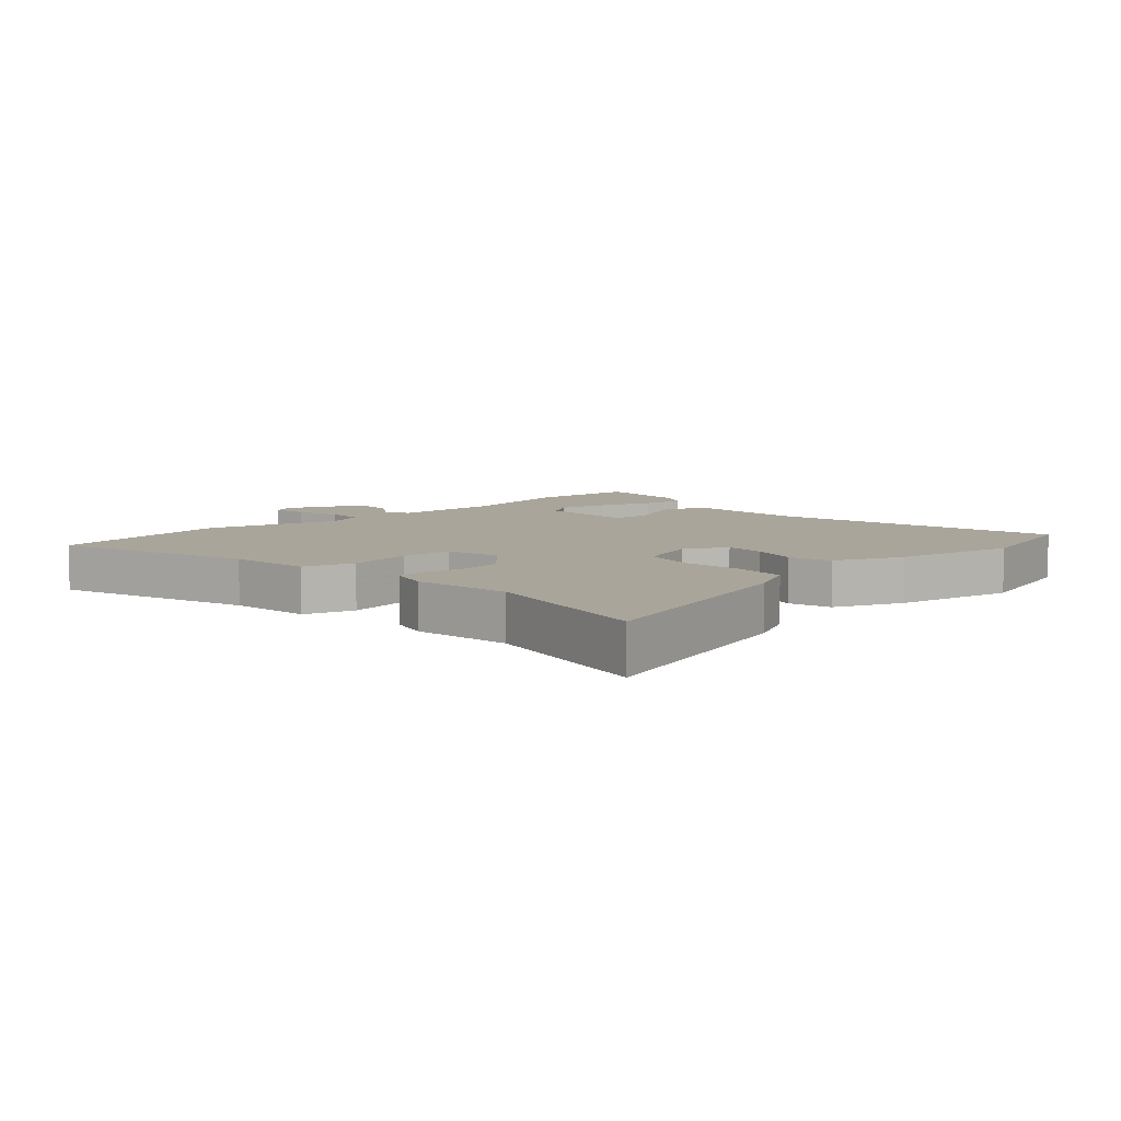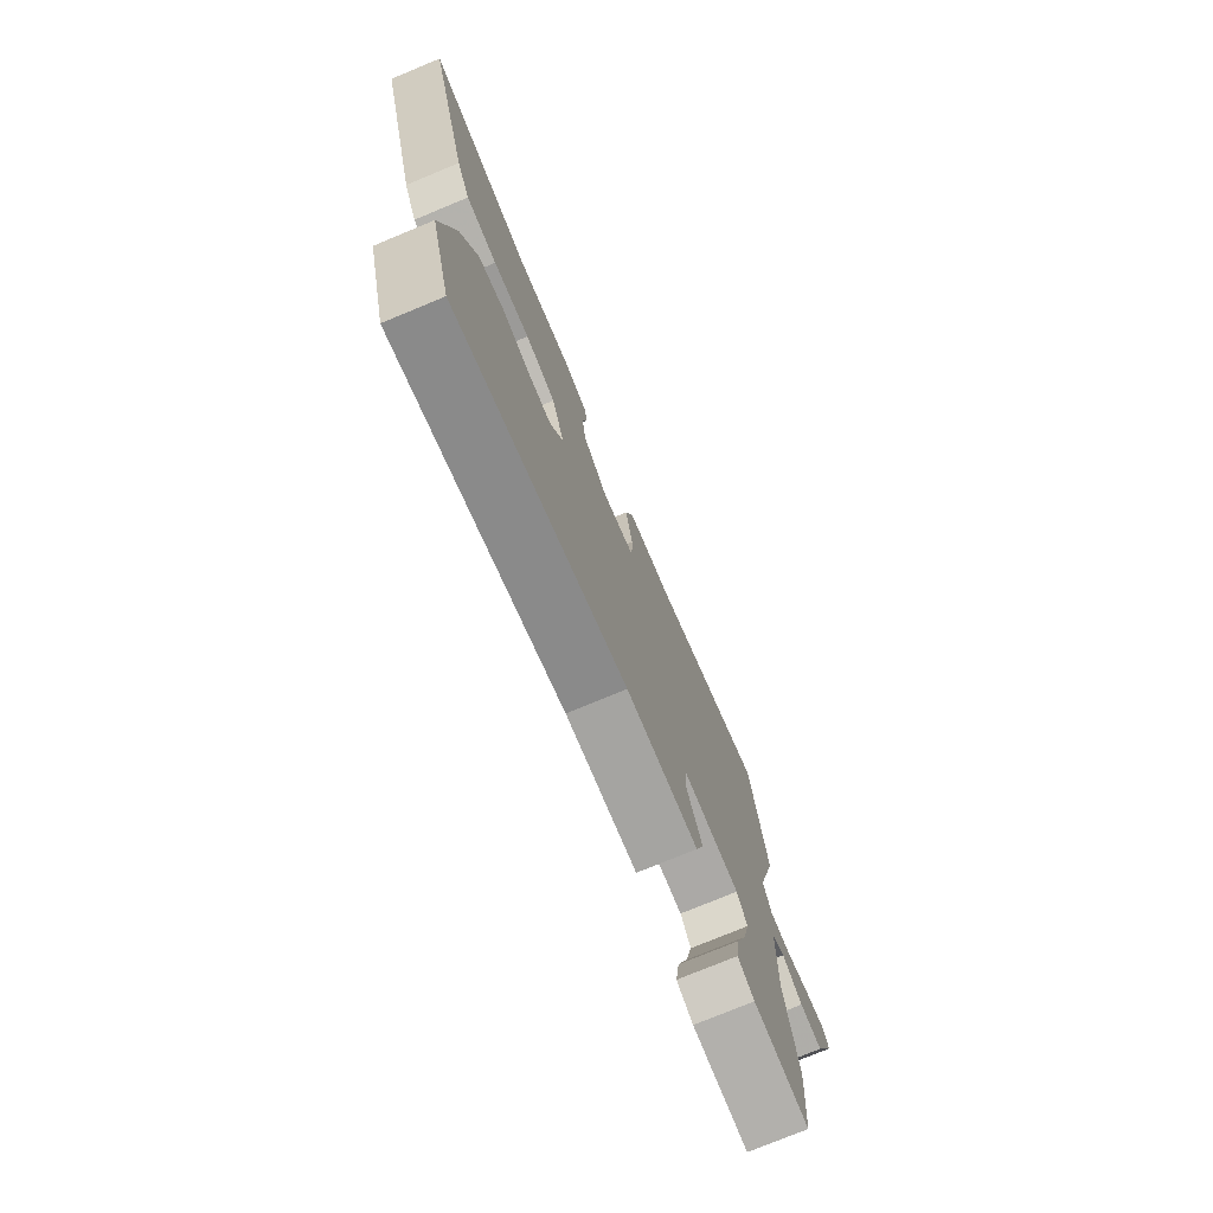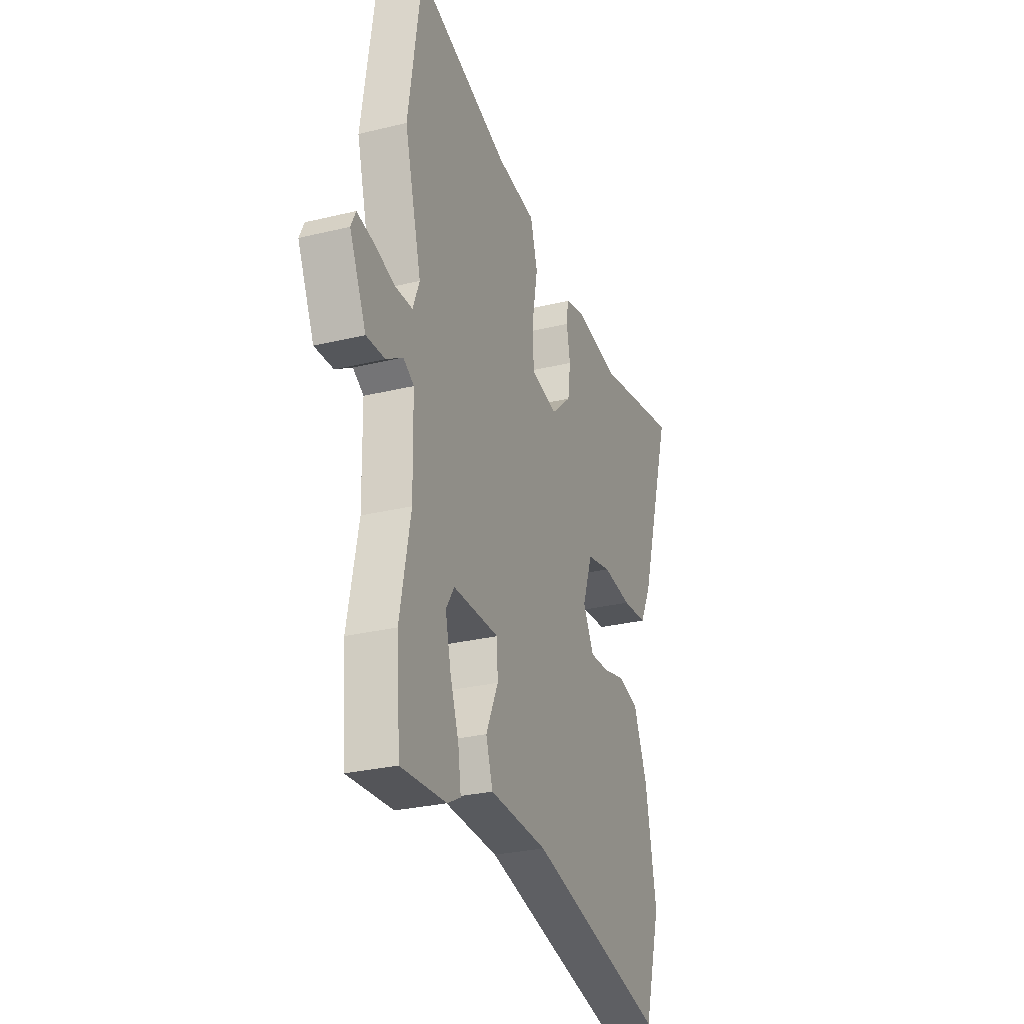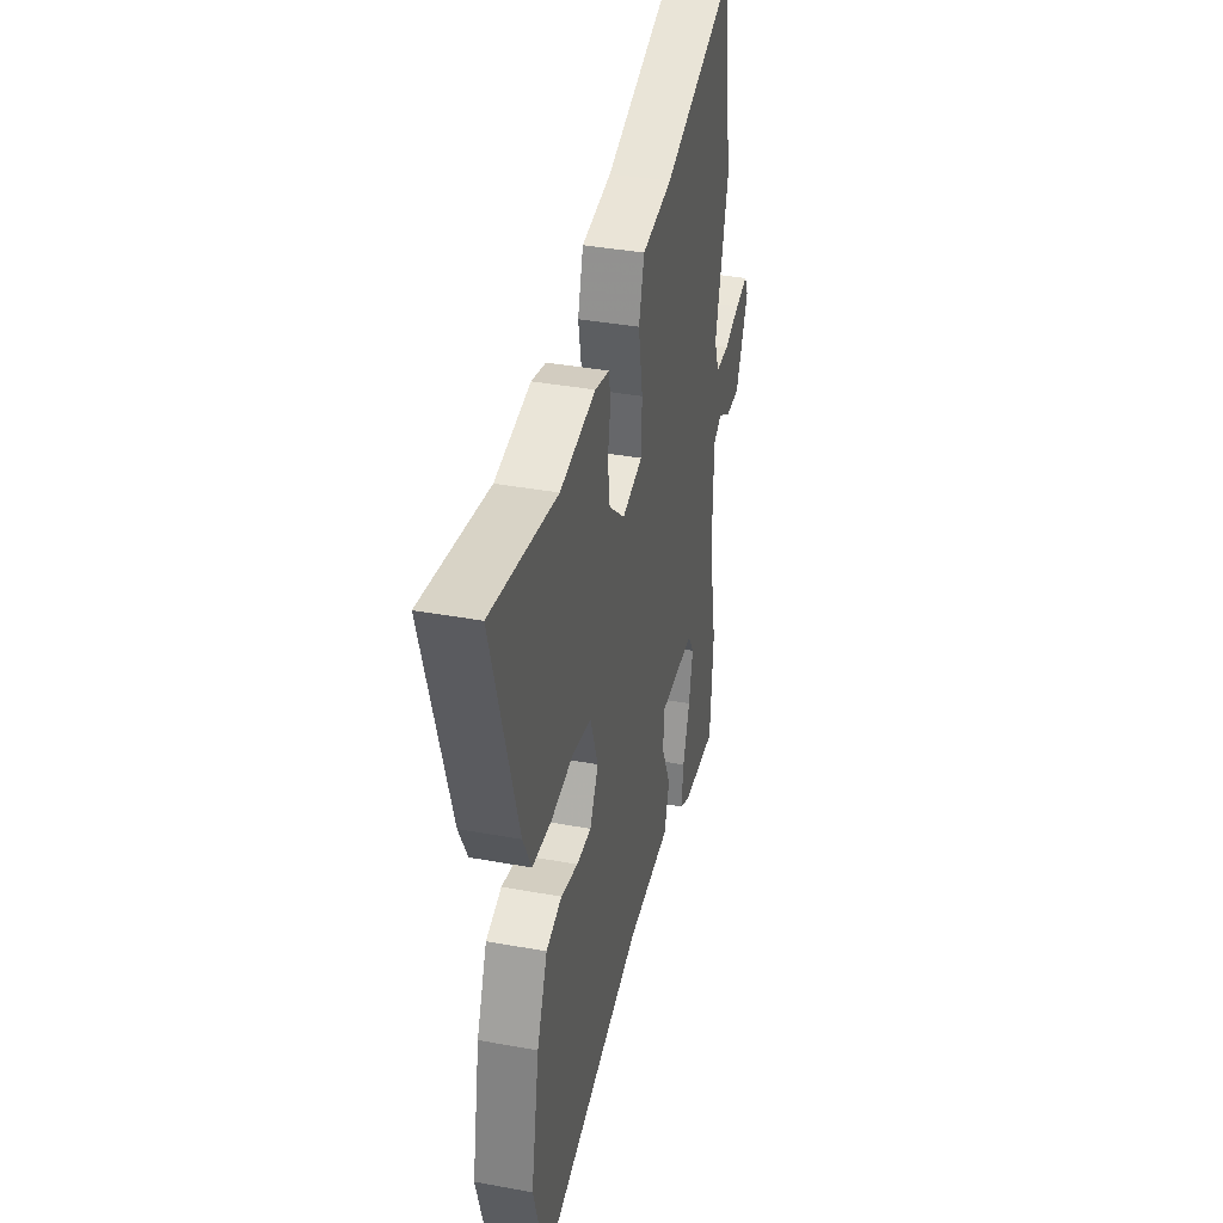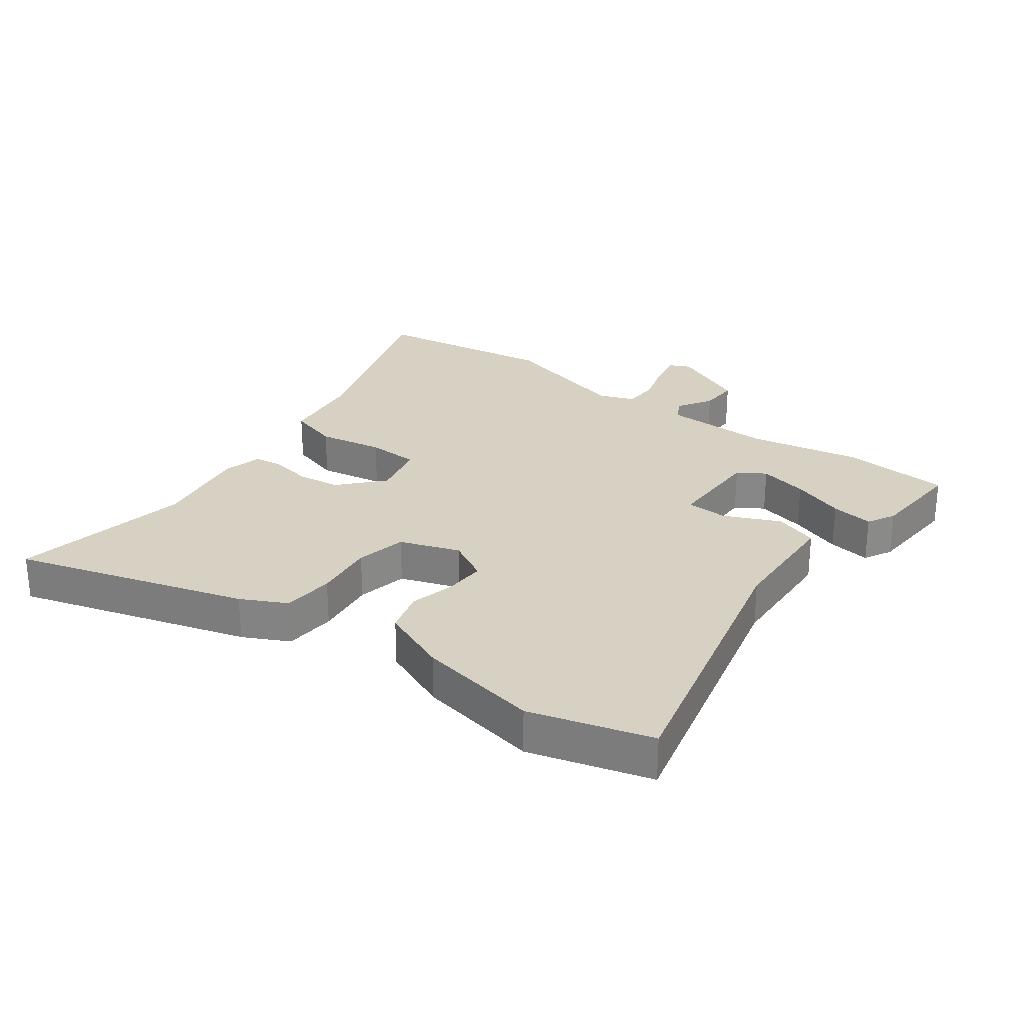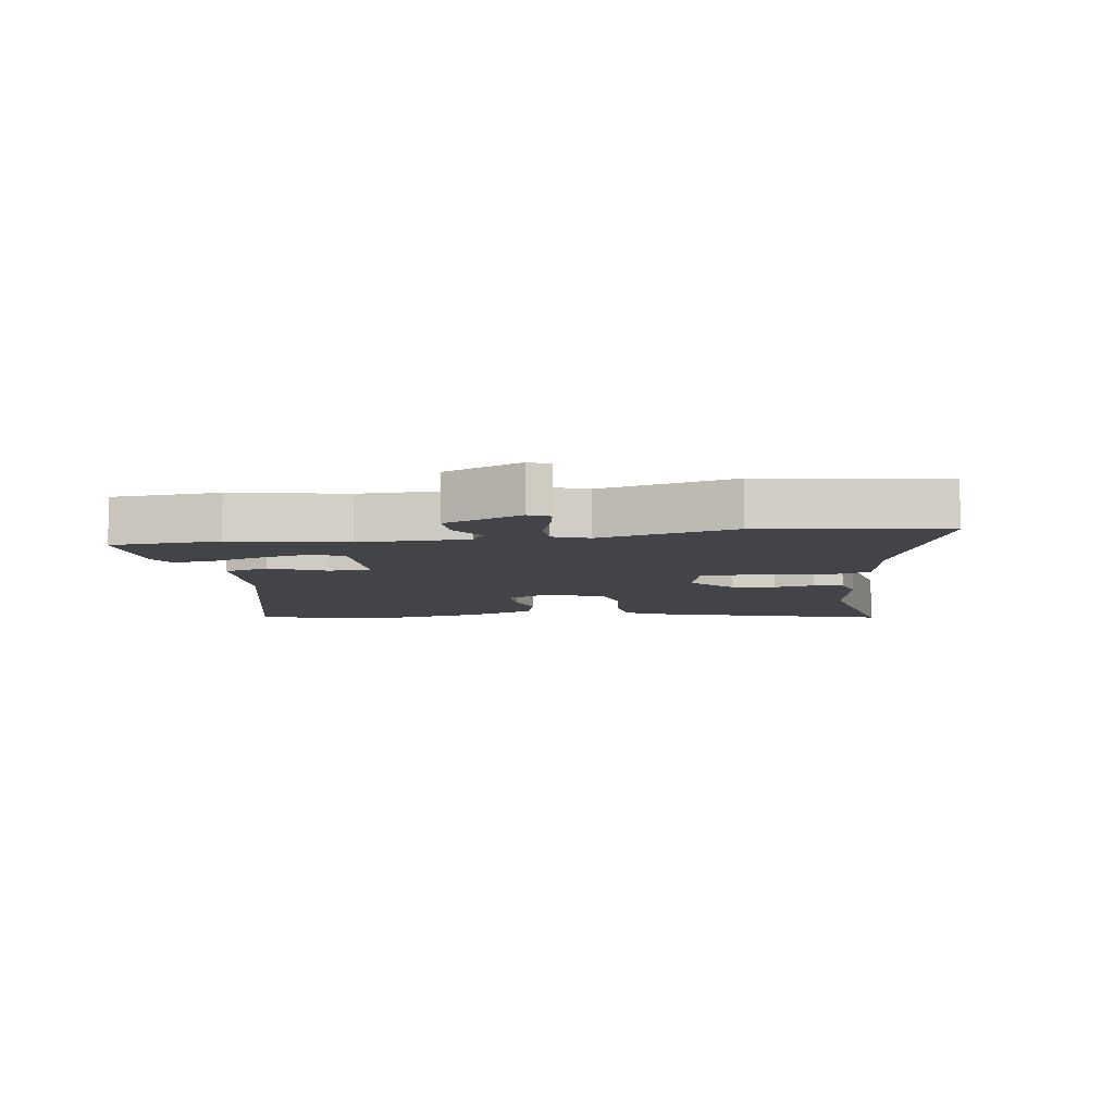
<metadata>
{"format":"obj","ext":"obj","renderer":"f3d","projection":"perspective","resolution":1024,"background":"white","views":[{"elev":7.6,"azim":47.7,"up":"+Y"},{"elev":-75.9,"azim":112.5,"up":"+Z"},{"elev":-28.1,"azim":-69.7,"up":"+Z"},{"elev":37.7,"azim":103.2,"up":"+Z"},{"elev":27.1,"azim":126.7,"up":"+Y"},{"elev":-7.7,"azim":-81.6,"up":"+Y"}]}
</metadata>
<code>
v 0.529 0.07 -0.4
v 0.473 0.07 -0.595
v 0.008 0.07 -0.48
v -0.187 0.07 -0.47
v -0.21 0.07 -0.399
v -0.169 0.07 -0.309
v -0.172 0.07 -0.242
v -0.328 0.07 -0.241
v -0.356 0.07 -0.285
v -0.338 0.07 -0.364
v -0.308 0.07 -0.45
v -0.298 0.07 -0.519
v -0.343 0.07 -0.543
v -0.496 0.07 -0.552
v -0.509 0.07 -0.379
v -0.473 0.07 -0.196
v -0.476 0.07 -0.023
v -0.512 0.07 -0.001
v -0.568 0.07 -0.036
v -0.631 0.07 -0.038
v -0.687 0.07 0.086
v -0.671 0.07 0.12
v -0.615 0.07 0.109
v -0.545 0.07 0.087
v -0.486 0.07 0.088
v -0.464 0.07 0.145
v -0.521 0.07 0.362
v -0.476 0.07 0.654
v -0.161 0.07 0.549
v -0.029 0.07 0.531
v -0.005 0.07 0.449
v -0.024 0.07 0.344
v -0.021 0.07 0.26
v 0.069 0.07 0.239
v 0.138 0.07 0.301
v 0.147 0.07 0.371
v 0.135 0.07 0.436
v 0.141 0.07 0.483
v 0.204 0.07 0.499
v 0.36 0.07 0.474
v 0.648 0.07 0.527
v 0.536 0.07 0.155
v 0.499 0.07 0.082
v 0.415 0.07 0.076
v 0.316 0.07 0.089
v 0.234 0.07 0.072
v 0.2 0.07 -0.024
v 0.237 0.07 -0.092
v 0.302 0.07 -0.09
v 0.377 0.07 -0.072
v 0.446 0.07 -0.092
v 0.492 0.07 -0.203
v 0.529 0 -0.4
v 0.473 0 -0.595
v 0.008 0 -0.48
v -0.187 0 -0.47
v -0.21 0 -0.399
v -0.169 0 -0.309
v -0.172 0 -0.242
v -0.328 0 -0.241
v -0.356 0 -0.285
v -0.338 0 -0.364
v -0.308 0 -0.45
v -0.298 0 -0.519
v -0.343 0 -0.543
v -0.496 0 -0.552
v -0.509 0 -0.379
v -0.473 0 -0.196
v -0.476 0 -0.023
v -0.512 0 -0.001
v -0.568 0 -0.036
v -0.631 0 -0.038
v -0.687 0 0.086
v -0.671 0 0.12
v -0.615 0 0.109
v -0.545 0 0.087
v -0.486 0 0.088
v -0.464 0 0.145
v -0.521 0 0.362
v -0.476 0 0.654
v -0.161 0 0.549
v -0.029 0 0.531
v -0.005 0 0.449
v -0.024 0 0.344
v -0.021 0 0.26
v 0.069 0 0.239
v 0.138 0 0.301
v 0.147 0 0.371
v 0.135 0 0.436
v 0.141 0 0.483
v 0.204 0 0.499
v 0.36 0 0.474
v 0.648 0 0.527
v 0.536 0 0.155
v 0.499 0 0.082
v 0.415 0 0.076
v 0.316 0 0.089
v 0.234 0 0.072
v 0.2 0 -0.024
v 0.237 0 -0.092
v 0.302 0 -0.09
v 0.377 0 -0.072
v 0.446 0 -0.092
v 0.492 0 -0.203
f 1 2 3
f 52 1 3
f 51 52 3
f 50 51 3
f 49 50 3
f 4 5 6
f 3 4 6
f 49 3 6
f 48 49 6
f 47 48 6 7
f 46 47 7 8
f 43 44 45
f 42 43 45
f 41 42 45
f 40 41 45
f 40 45 46
f 39 40 46
f 38 39 46
f 37 38 46
f 36 37 46
f 35 36 46
f 34 35 46 8
f 29 30 31 32
f 29 32 33
f 28 29 33
f 27 28 33
f 26 27 33
f 33 34 8
f 26 33 8
f 25 26 8
f 22 23 24
f 21 22 24
f 20 21 24
f 19 20 24
f 18 19 24
f 17 18 24 25
f 14 15 16
f 13 14 16
f 12 13 16
f 11 12 16
f 10 11 16
f 9 10 16 17
f 8 9 17 25
f 55 54 53
f 55 53 104
f 55 104 103
f 55 103 102
f 55 102 101
f 58 57 56
f 58 56 55
f 58 55 101
f 58 101 100
f 59 58 100 99
f 60 59 99 98
f 97 96 95
f 97 95 94
f 97 94 93
f 97 93 92
f 98 97 92
f 98 92 91
f 98 91 90
f 98 90 89
f 98 89 88
f 98 88 87
f 60 98 87 86
f 84 83 82 81
f 85 84 81
f 85 81 80
f 85 80 79
f 85 79 78
f 60 86 85
f 60 85 78
f 60 78 77
f 76 75 74
f 76 74 73
f 76 73 72
f 76 72 71
f 76 71 70
f 77 76 70 69
f 68 67 66
f 68 66 65
f 68 65 64
f 68 64 63
f 68 63 62
f 69 68 62 61
f 77 69 61 60
f 1 53 54 2
f 2 54 55 3
f 3 55 56 4
f 4 56 57 5
f 5 57 58 6
f 6 58 59 7
f 7 59 60 8
f 8 60 61 9
f 9 61 62 10
f 10 62 63 11
f 11 63 64 12
f 12 64 65 13
f 13 65 66 14
f 14 66 67 15
f 15 67 68 16
f 16 68 69 17
f 17 69 70 18
f 18 70 71 19
f 19 71 72 20
f 20 72 73 21
f 21 73 74 22
f 22 74 75 23
f 23 75 76 24
f 24 76 77 25
f 25 77 78 26
f 26 78 79 27
f 27 79 80 28
f 28 80 81 29
f 29 81 82 30
f 30 82 83 31
f 31 83 84 32
f 32 84 85 33
f 33 85 86 34
f 34 86 87 35
f 35 87 88 36
f 36 88 89 37
f 37 89 90 38
f 38 90 91 39
f 39 91 92 40
f 40 92 93 41
f 41 93 94 42
f 42 94 95 43
f 43 95 96 44
f 44 96 97 45
f 45 97 98 46
f 46 98 99 47
f 47 99 100 48
f 48 100 101 49
f 49 101 102 50
f 50 102 103 51
f 51 103 104 52
f 52 104 53 1

</code>
